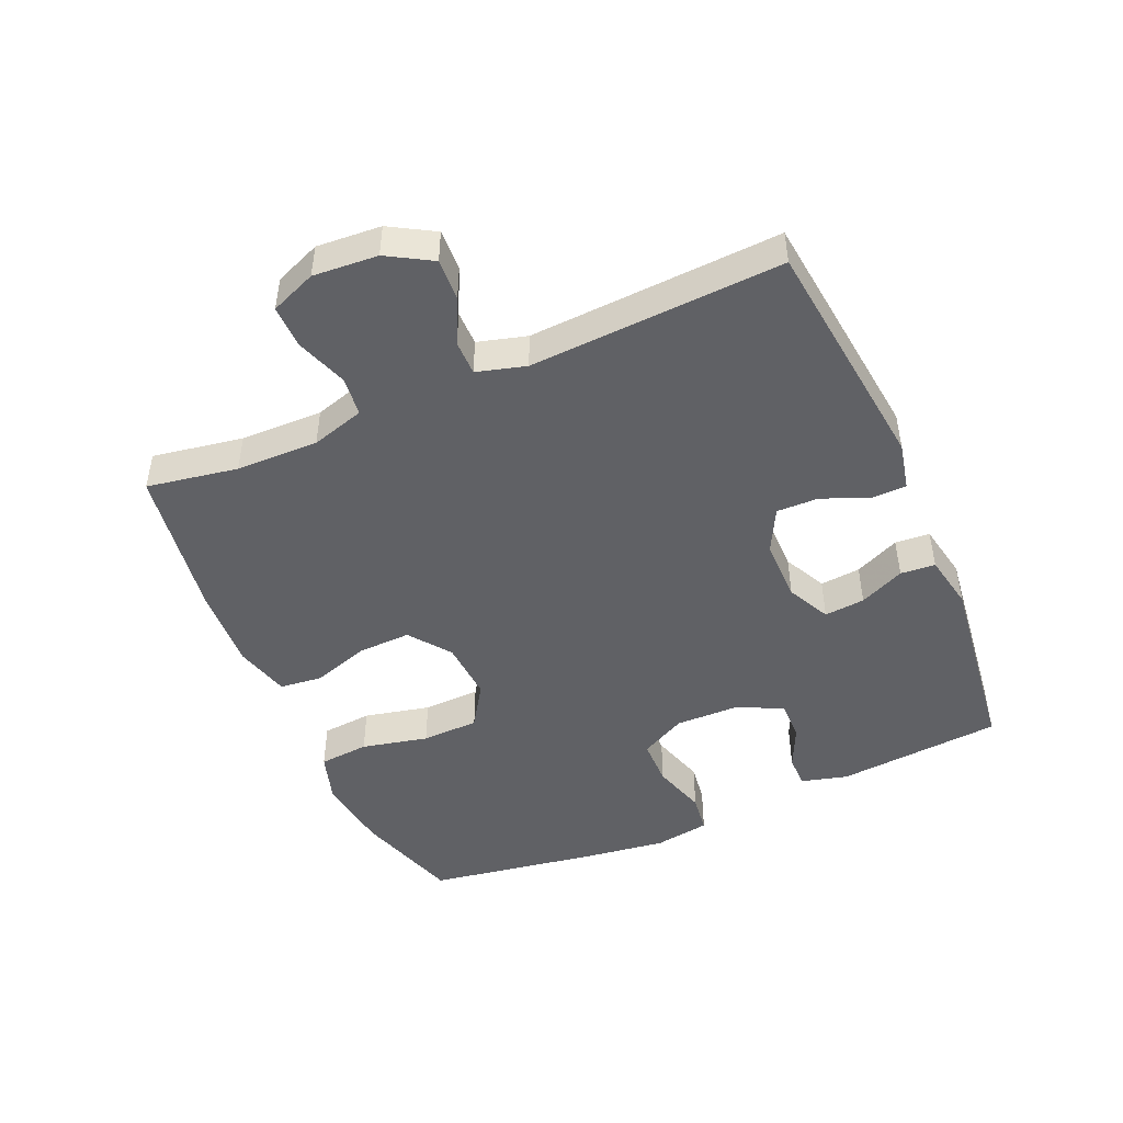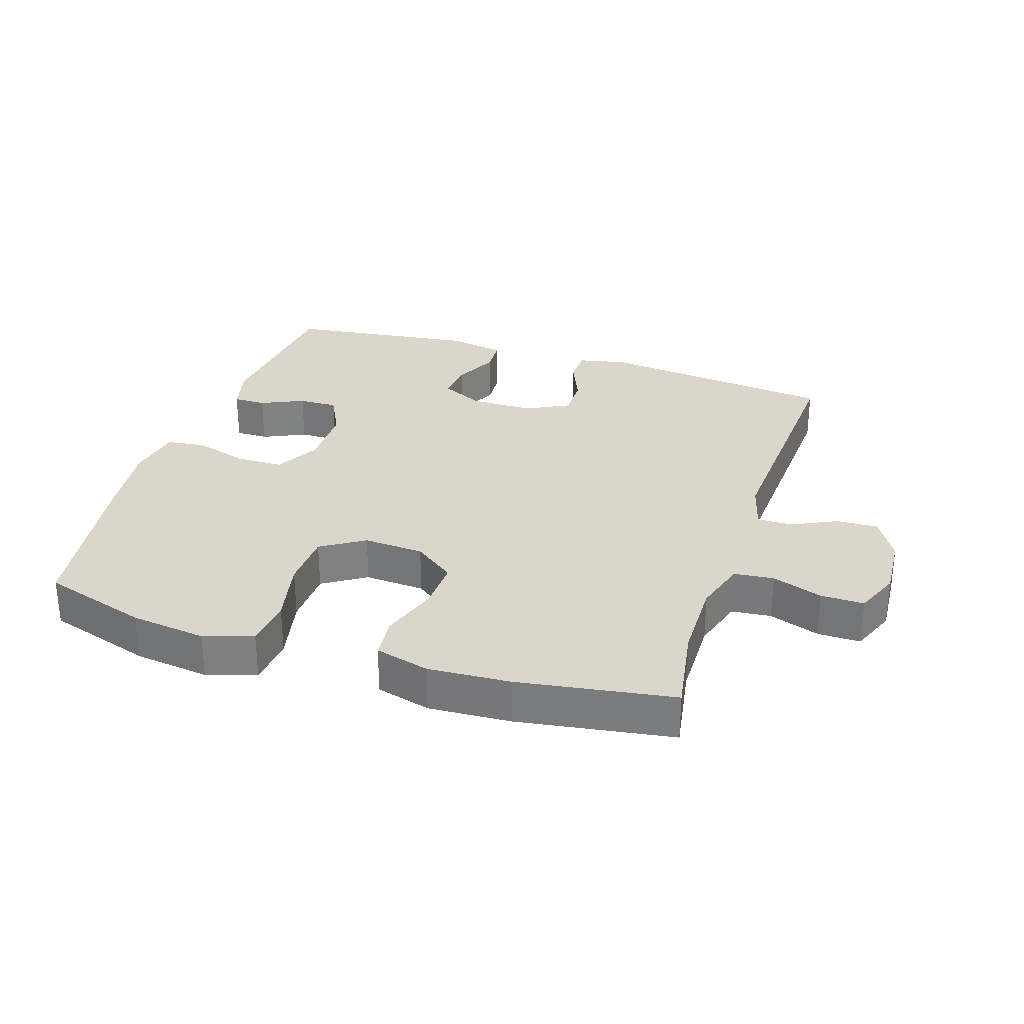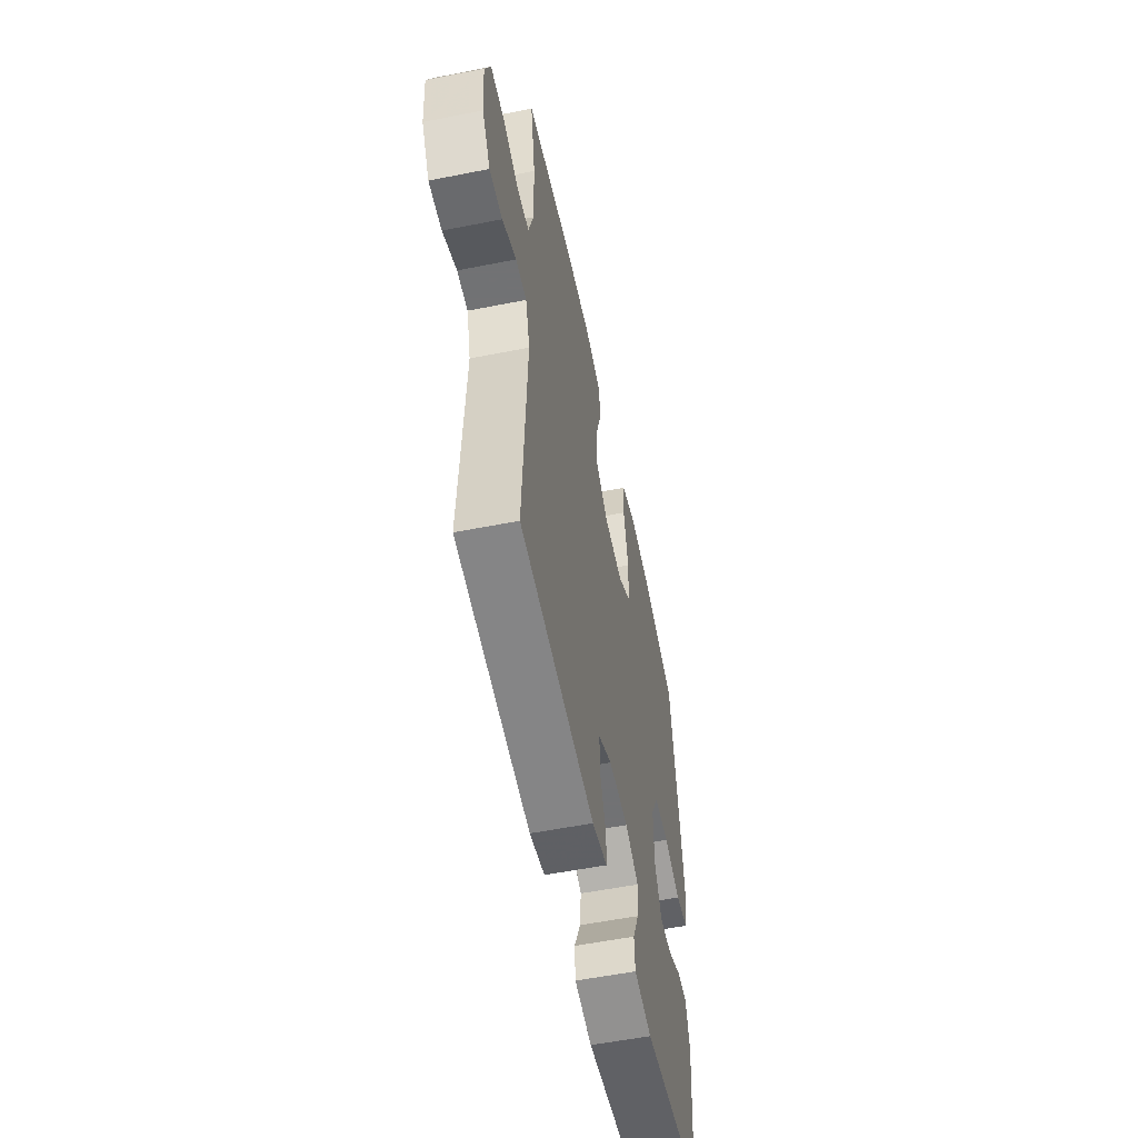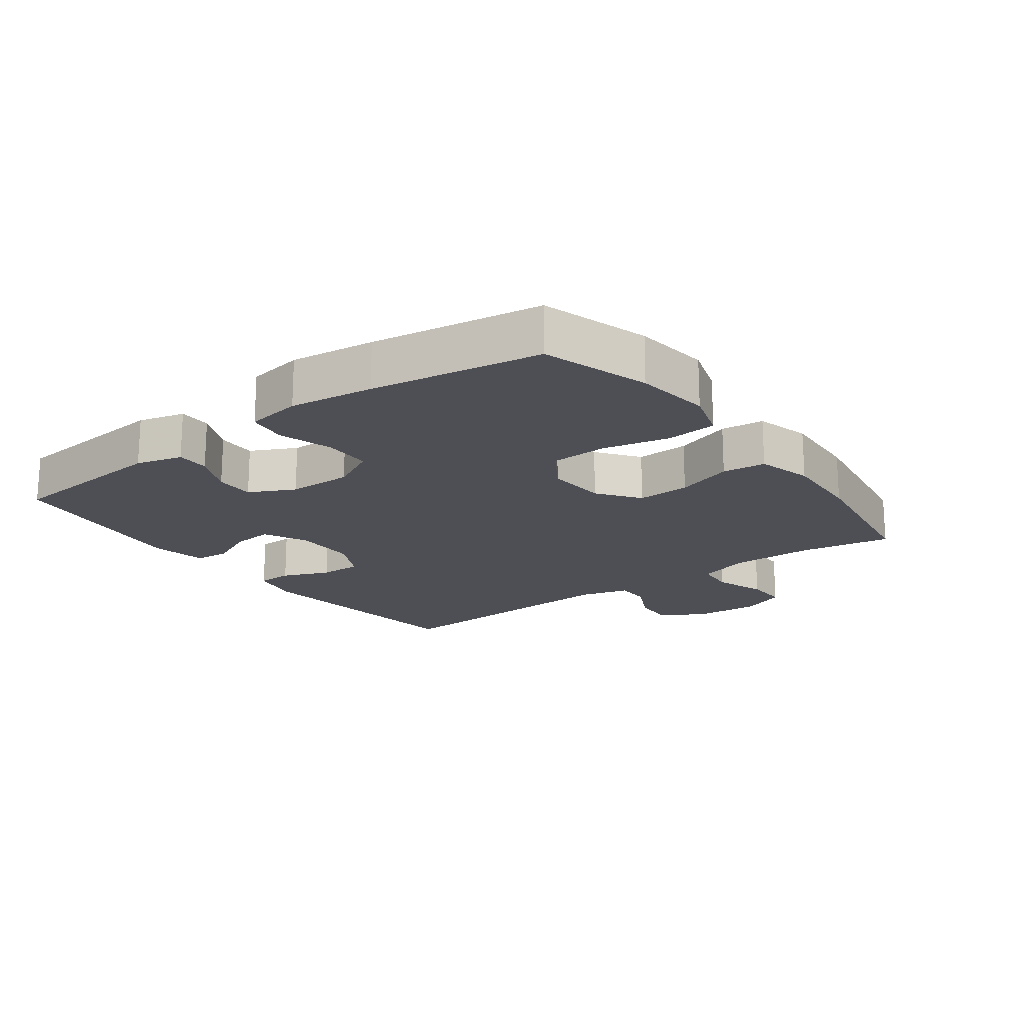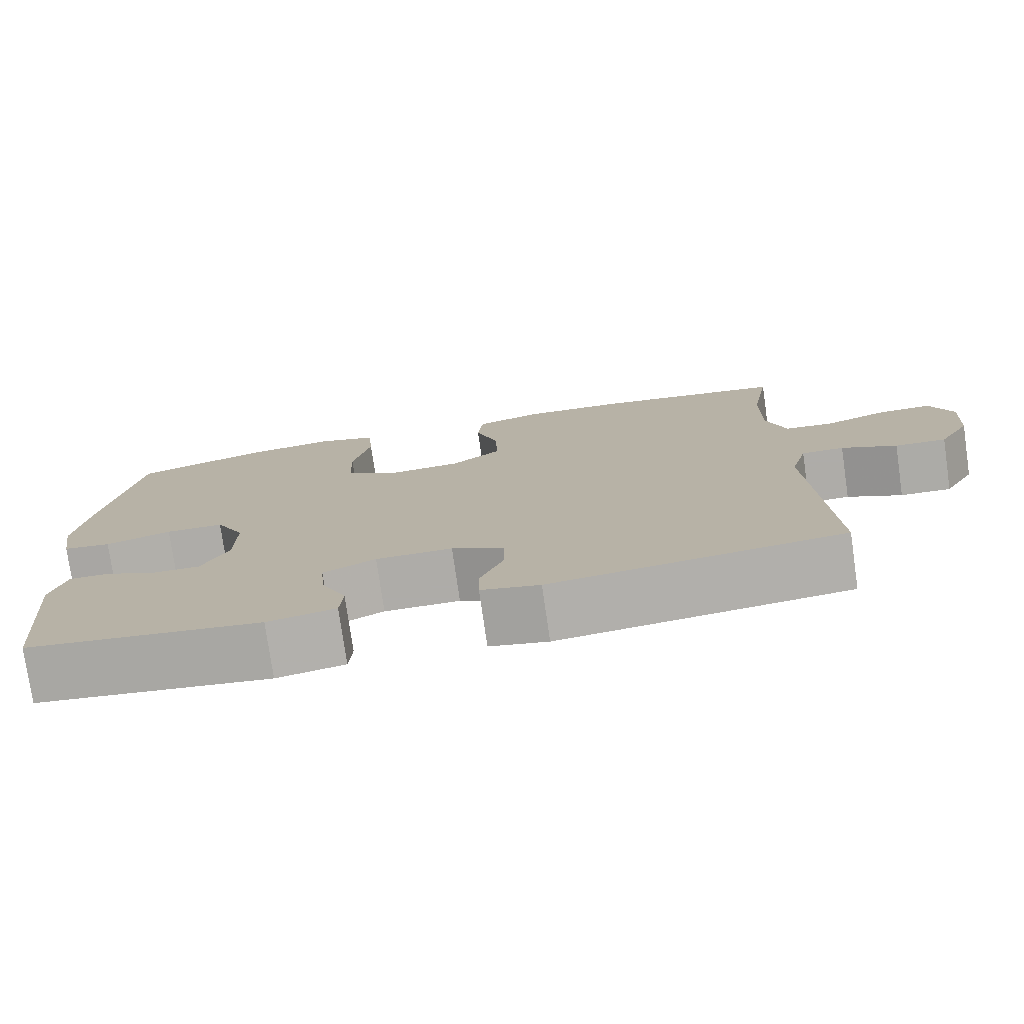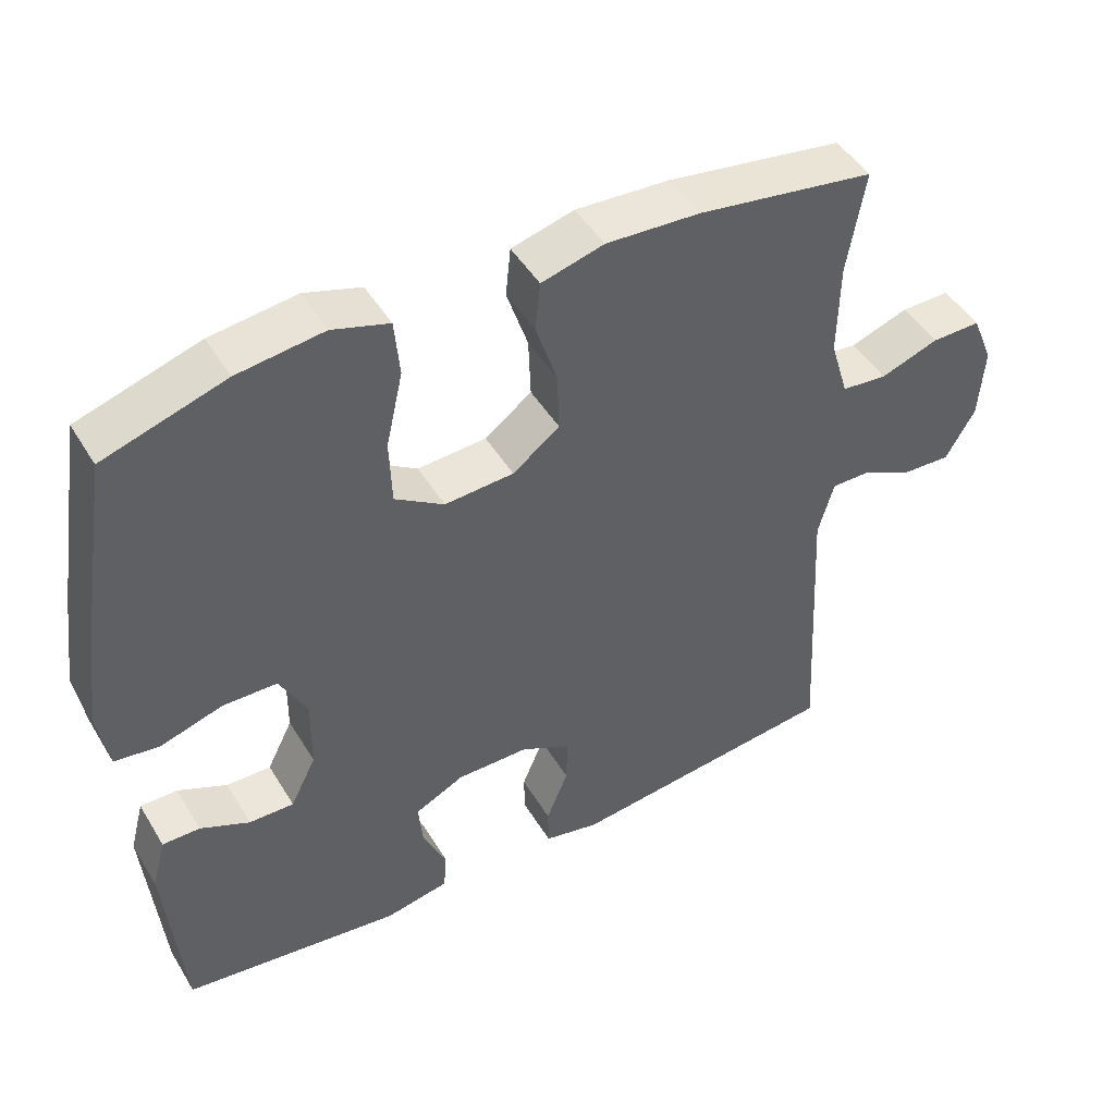
<metadata>
{"format":"obj","ext":"obj","renderer":"f3d","projection":"perspective","resolution":1024,"background":"white","views":[{"elev":-47.2,"azim":113.5,"up":"+Y"},{"elev":29.8,"azim":18.0,"up":"+Y"},{"elev":-55.6,"azim":101.8,"up":"+Z"},{"elev":-18.4,"azim":-53.5,"up":"+Y"},{"elev":-77.0,"azim":8.2,"up":"+Z"},{"elev":46.8,"azim":-29.7,"up":"+Z"}]}
</metadata>
<code>
v -0.5 0.07 0.5
v -0.335 0.07 0.552
v -0.218 0.07 0.567
v -0.141 0.07 0.543
v -0.134 0.07 0.465
v -0.157 0.07 0.362
v -0.154 0.07 0.273
v -0.087 0.07 0.23
v 0.007 0.07 0.236
v 0.071 0.07 0.284
v 0.068 0.07 0.366
v 0.039 0.07 0.454
v 0.046 0.07 0.521
v 0.131 0.07 0.544
v 0.259 0.07 0.537
v 0.5 0.07 0.5
v 0.476 0.07 0.359
v 0.474 0.07 0.231
v 0.499 0.07 0.148
v 0.561 0.07 0.142
v 0.64 0.07 0.17
v 0.707 0.07 0.171
v 0.736 0.07 0.1
v 0.729 0.07 0
v 0.689 0.07 -0.069
v 0.624 0.07 -0.066
v 0.554 0.07 -0.032
v 0.5 0.07 -0.032
v 0.479 0.07 -0.108
v 0.5 0.07 -0.5
v 0.129 0.07 -0.543
v 0.054 0.07 -0.527
v 0.053 0.07 -0.473
v 0.083 0.07 -0.4
v 0.084 0.07 -0.335
v 0.016 0.07 -0.3
v -0.082 0.07 -0.3
v -0.149 0.07 -0.333
v -0.143 0.07 -0.396
v -0.111 0.07 -0.466
v -0.115 0.07 -0.52
v -0.202 0.07 -0.537
v -0.5 0.07 -0.5
v -0.523 0.07 -0.243
v -0.504 0.07 -0.171
v -0.453 0.07 -0.171
v -0.386 0.07 -0.202
v -0.325 0.07 -0.203
v -0.29 0.07 -0.133
v -0.289 0.07 -0.033
v -0.326 0.07 0.038
v -0.4 0.07 0.039
v -0.484 0.07 0.013
v -0.545 0.07 0.021
v -0.559 0.07 0.107
v -0.542 0.07 0.237
v -0.5 0 0.5
v -0.335 0 0.552
v -0.218 0 0.567
v -0.141 0 0.543
v -0.134 0 0.465
v -0.157 0 0.362
v -0.154 0 0.273
v -0.087 0 0.23
v 0.007 0 0.236
v 0.071 0 0.284
v 0.068 0 0.366
v 0.039 0 0.454
v 0.046 0 0.521
v 0.131 0 0.544
v 0.259 0 0.537
v 0.5 0 0.5
v 0.476 0 0.359
v 0.474 0 0.231
v 0.499 0 0.148
v 0.561 0 0.142
v 0.64 0 0.17
v 0.707 0 0.171
v 0.736 0 0.1
v 0.729 0 0
v 0.689 0 -0.069
v 0.624 0 -0.066
v 0.554 0 -0.032
v 0.5 0 -0.032
v 0.479 0 -0.108
v 0.5 0 -0.5
v 0.129 0 -0.543
v 0.054 0 -0.527
v 0.053 0 -0.473
v 0.083 0 -0.4
v 0.084 0 -0.335
v 0.016 0 -0.3
v -0.082 0 -0.3
v -0.149 0 -0.333
v -0.143 0 -0.396
v -0.111 0 -0.466
v -0.115 0 -0.52
v -0.202 0 -0.537
v -0.5 0 -0.5
v -0.523 0 -0.243
v -0.504 0 -0.171
v -0.453 0 -0.171
v -0.386 0 -0.202
v -0.325 0 -0.203
v -0.29 0 -0.133
v -0.289 0 -0.033
v -0.326 0 0.038
v -0.4 0 0.039
v -0.484 0 0.013
v -0.545 0 0.021
v -0.559 0 0.107
v -0.542 0 0.237
f 52 53 54 55
f 51 52 55 56
f 44 45 46 47
f 44 47 48
f 43 44 48
f 42 43 48
f 39 40 41 42
f 38 39 42 48
f 37 38 48 49
f 31 32 33 34
f 29 30 31 34
f 28 29 34 35
f 24 25 26 27
f 24 27 28
f 23 24 28
f 20 21 22 23
f 19 20 23 28
f 18 19 28 35
f 14 15 16 17
f 11 12 13 14
f 10 11 14 17
f 9 10 17 18
f 3 4 5 6
f 3 6 7
f 2 3 7
f 51 56 1 2
f 50 51 2 7
f 36 37 49 50
f 36 50 7 8
f 18 35 36
f 8 9 18 36
f 111 110 109 108
f 112 111 108 107
f 103 102 101 100
f 104 103 100
f 104 100 99
f 104 99 98
f 98 97 96 95
f 104 98 95 94
f 105 104 94 93
f 90 89 88 87
f 90 87 86 85
f 91 90 85 84
f 83 82 81 80
f 84 83 80
f 84 80 79
f 79 78 77 76
f 84 79 76 75
f 91 84 75 74
f 73 72 71 70
f 70 69 68 67
f 73 70 67 66
f 74 73 66 65
f 62 61 60 59
f 63 62 59
f 63 59 58
f 58 57 112 107
f 63 58 107 106
f 106 105 93 92
f 64 63 106 92
f 92 91 74
f 92 74 65 64
f 1 57 58 2
f 2 58 59 3
f 3 59 60 4
f 4 60 61 5
f 5 61 62 6
f 6 62 63 7
f 7 63 64 8
f 8 64 65 9
f 9 65 66 10
f 10 66 67 11
f 11 67 68 12
f 12 68 69 13
f 13 69 70 14
f 14 70 71 15
f 15 71 72 16
f 16 72 73 17
f 17 73 74 18
f 18 74 75 19
f 19 75 76 20
f 20 76 77 21
f 21 77 78 22
f 22 78 79 23
f 23 79 80 24
f 24 80 81 25
f 25 81 82 26
f 26 82 83 27
f 27 83 84 28
f 28 84 85 29
f 29 85 86 30
f 30 86 87 31
f 31 87 88 32
f 32 88 89 33
f 33 89 90 34
f 34 90 91 35
f 35 91 92 36
f 36 92 93 37
f 37 93 94 38
f 38 94 95 39
f 39 95 96 40
f 40 96 97 41
f 41 97 98 42
f 42 98 99 43
f 43 99 100 44
f 44 100 101 45
f 45 101 102 46
f 46 102 103 47
f 47 103 104 48
f 48 104 105 49
f 49 105 106 50
f 50 106 107 51
f 51 107 108 52
f 52 108 109 53
f 53 109 110 54
f 54 110 111 55
f 55 111 112 56
f 56 112 57 1

</code>
